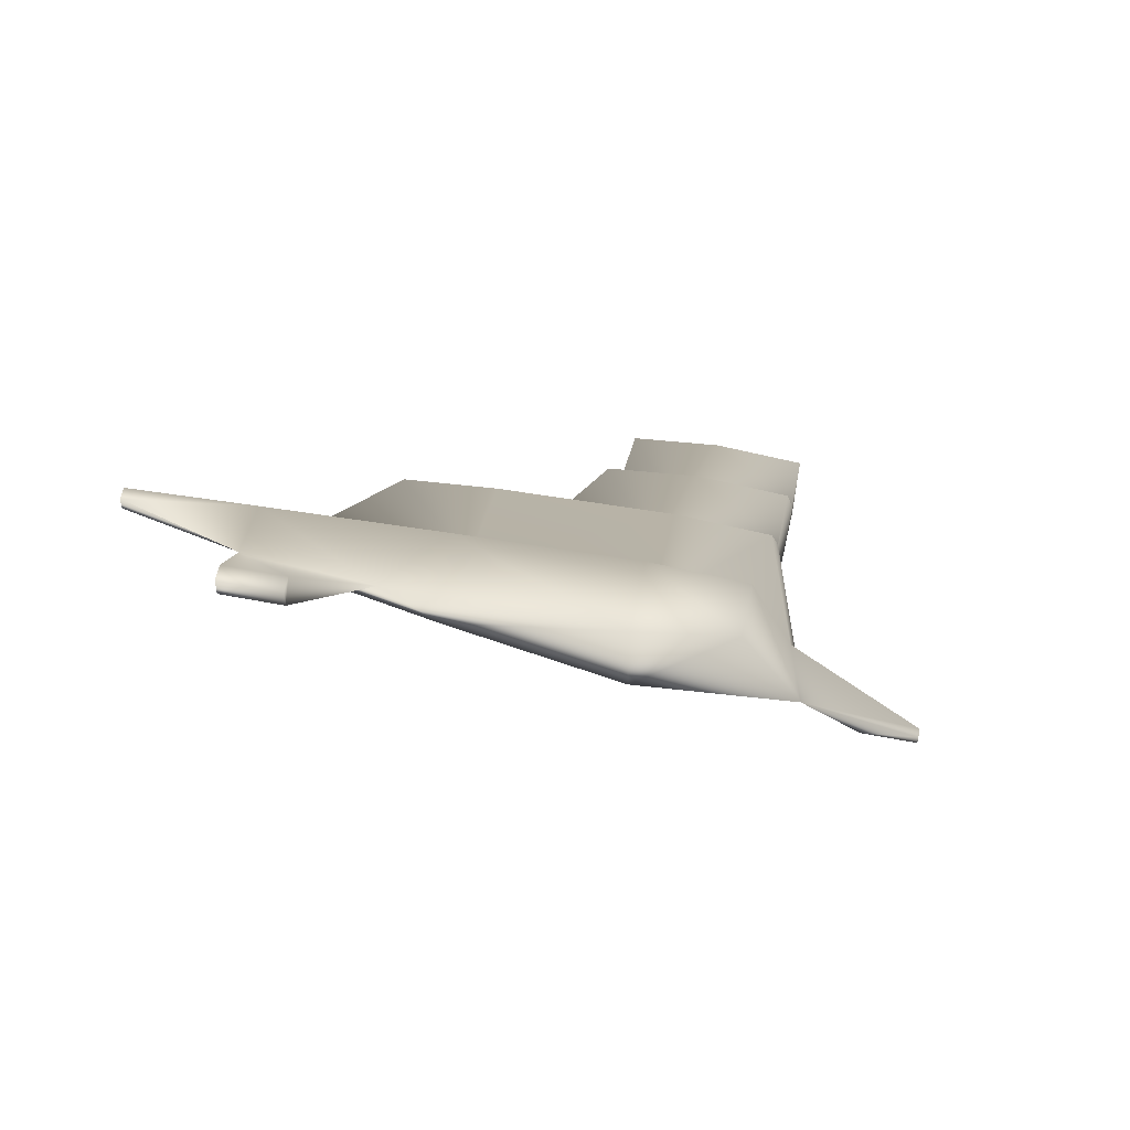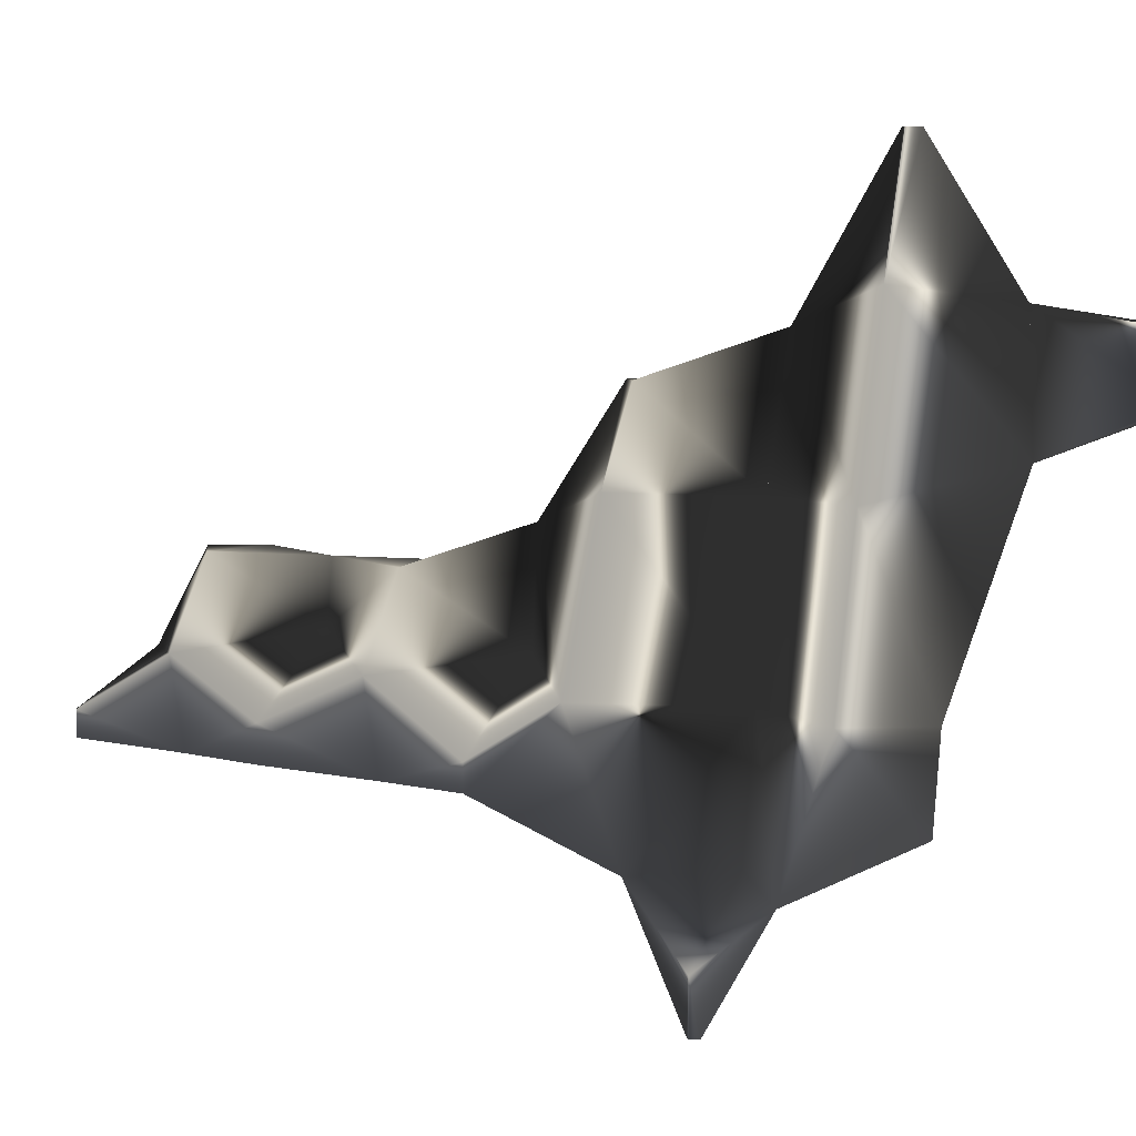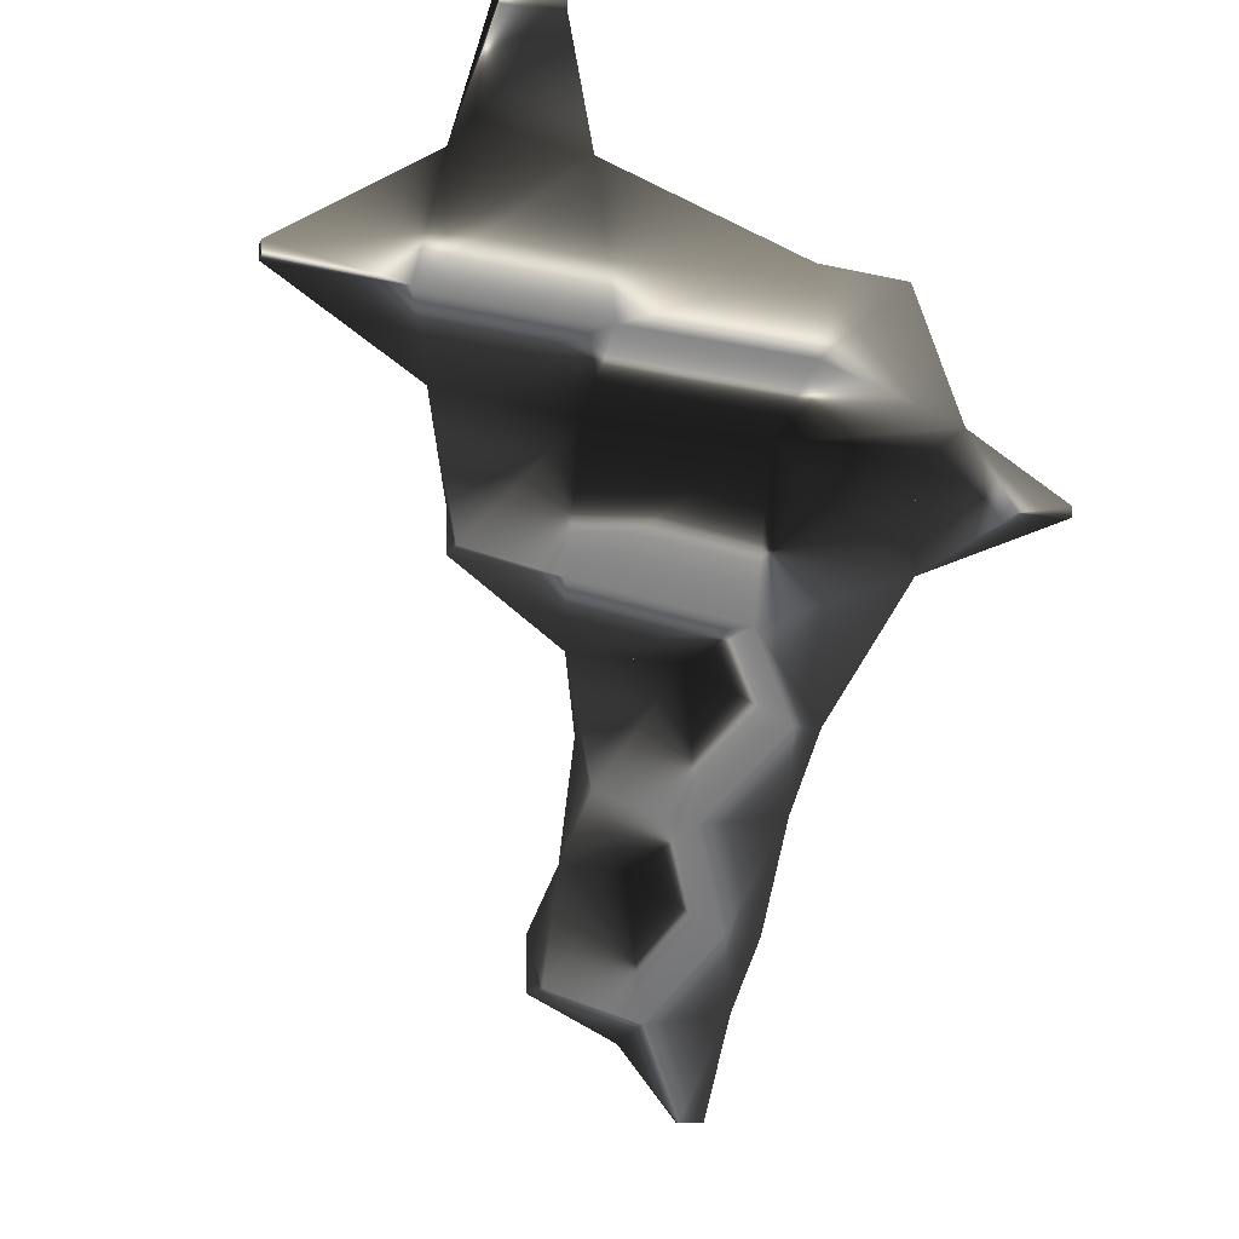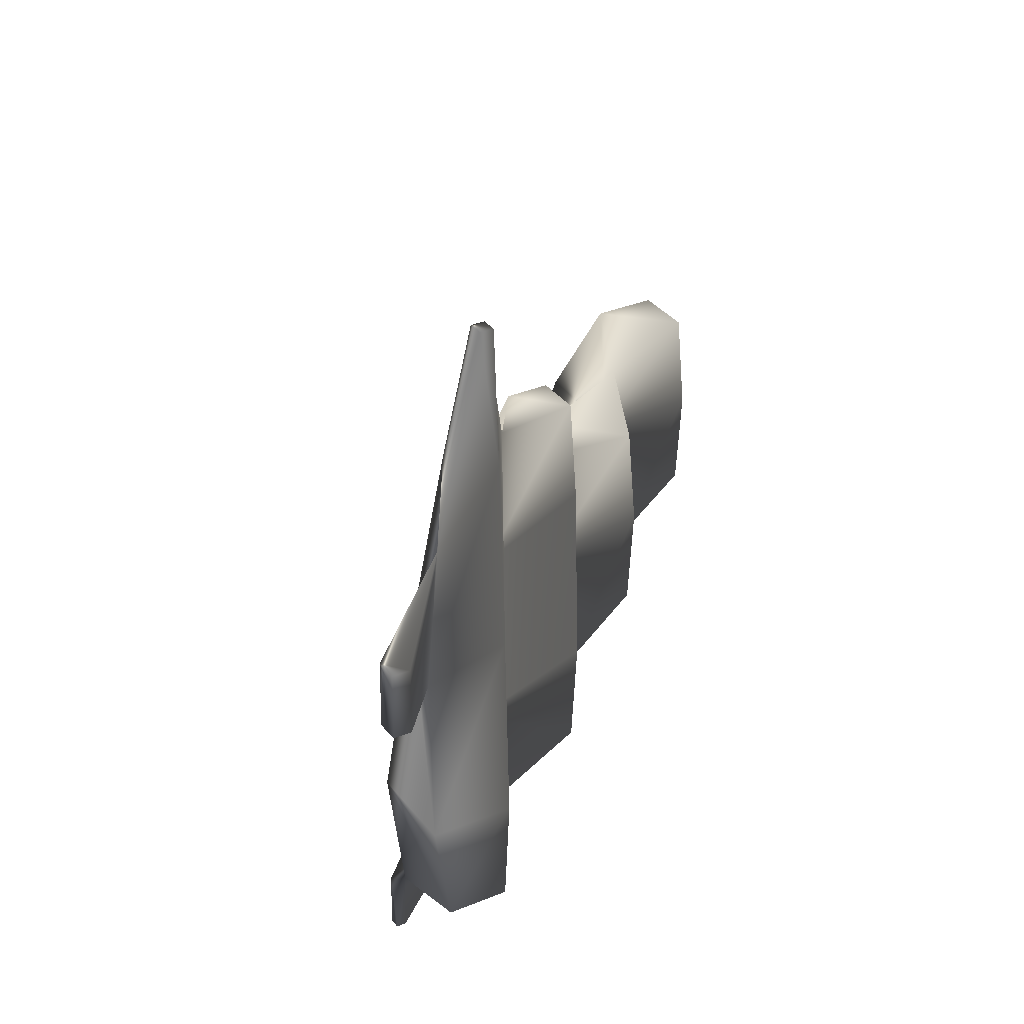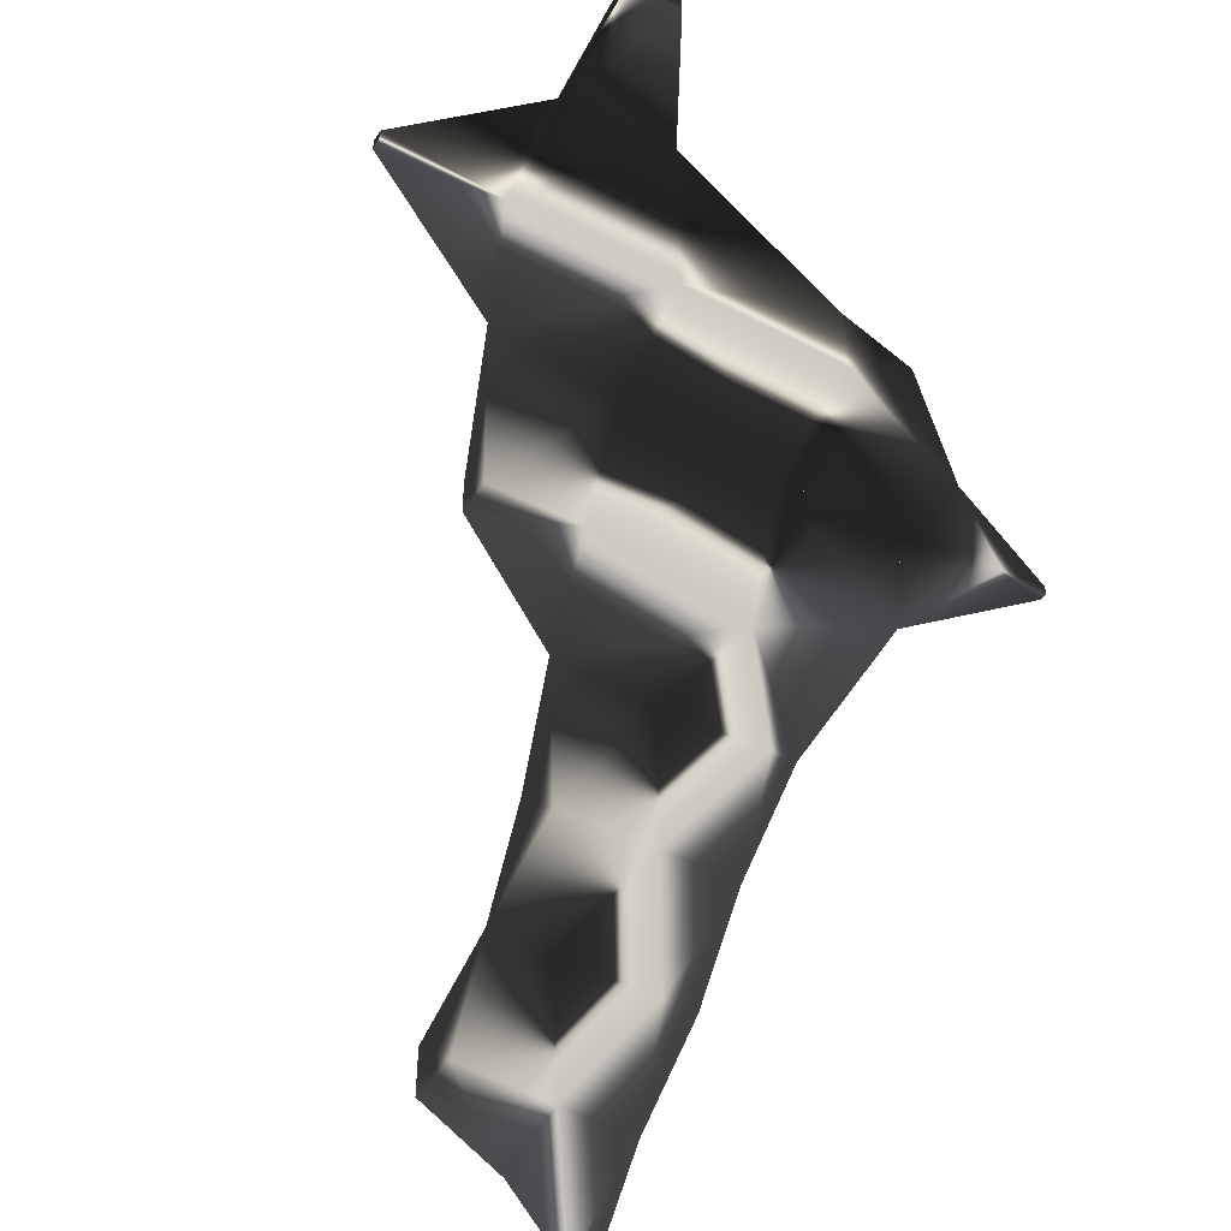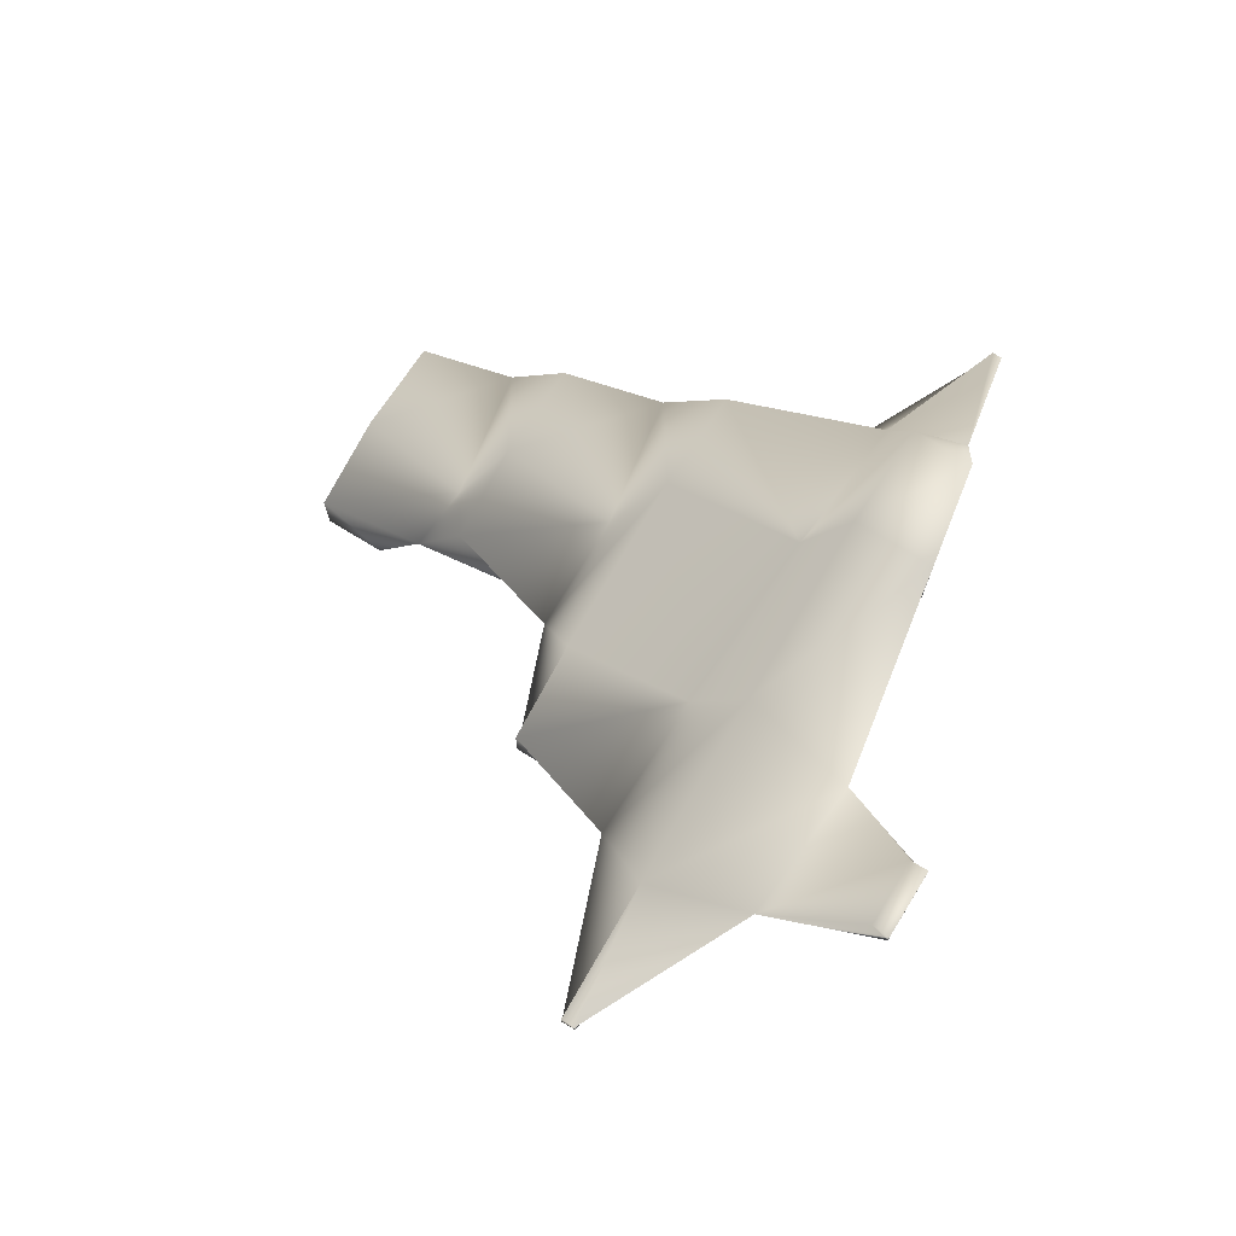
<metadata>
{"format":"obj","ext":"obj","renderer":"f3d","projection":"perspective","resolution":1024,"background":"white","views":[{"elev":55.9,"azim":-78.5,"up":"+Z"},{"elev":5.7,"azim":-95.8,"up":"+Y"},{"elev":-11.9,"azim":-106.9,"up":"+Z"},{"elev":32.2,"azim":-30.5,"up":"+Y"},{"elev":-48.8,"azim":-122.2,"up":"+Z"},{"elev":74.0,"azim":-148.6,"up":"+Z"}]}
</metadata>
<code>
o breakage_19
v 10.21 60.55 18.73
v 10.21 60.55 18.84
v 10.21 60.88 18.73
v 10.21 60.88 18.84
v 11.24 57.56 16.78
v 11.24 57.56 16.83
v 11.24 57.86 16.78
v 11.13 58.19 17.17
v 11.01 58.52 17.87
v 10.92 59.07 17.39
v 10.92 59.07 17.89
v 11.02 60.07 17.51
v 10.71 60.28 18.24
v 10.3 60.55 18.84
v 11.13 61.07 17.64
v 10.78 60.99 18.23
v 10.3 60.88 18.84
v 11.23 61.78 17.75
v 11.23 61.78 17.84
v 11.29 57.56 16.78
v 11.29 57.56 16.83
v 12.26 58.56 15.8
v 11.71 58.24 16.52
v 11.53 58.3 17.07
v 11.33 58.52 17.87
v 12.26 58.72 15.8
v 11.91 59.06 16.25
v 11.59 59.07 17.14
v 11.35 59.07 17.89
v 11.94 60.07 16.44
v 11.64 60.07 17.19
v 11.33 60.07 17.87
v 12.09 60.6 16.61
v 11.65 60.87 17.31
v 11.31 61.07 17.85
v 11.3 61.78 17.75
v 11.3 61.78 17.84
v 13.24 58.56 14.78
v 12.86 58.53 15.41
v 12.72 58.5 16.26
v 12.34 58.52 16.88
v 13.24 58.78 14.78
v 12.78 59.08 15.32
v 12.63 59.2 16.17
v 12.36 59.07 16.9
v 12.99 59.61 15.52
v 12.62 59.87 16.2
v 12.34 60.07 16.88
v 12.32 60.6 16.61
v 12.32 60.6 16.86
v 14.26 58.56 13.8
v 13.87 58.53 14.4
v 13.72 58.5 15.26
v 13.34 58.51 15.88
v 14.26 58.72 13.8
v 13.78 59.08 14.32
v 13.63 59.23 15.16
v 13.36 59.07 15.9
v 13.98 59.61 14.53
v 13.65 59.61 15.19
v 13.33 59.61 15.87
v 14.29 58.56 13.8
v 14.33 58.52 14.33
v 14.34 58.51 14.88
v 14.29 58.72 13.8
v 14.35 59.06 14.25
v 14.36 59.07 14.9
v 14.33 59.61 14.53
v 14.33 59.61 14.87
f 2 3 1
f 2 4 3
f 6 7 5
f 6 8 7
f 9 10 8
f 9 11 10
f 11 12 10
f 11 13 12
f 14 1 13
f 14 2 1
f 13 15 12
f 13 16 15
f 16 1 3
f 16 13 1
f 14 13 16
f 14 16 17
f 17 16 3
f 17 3 4
f 4 2 14
f 4 14 17
f 19 15 16
f 19 18 15
f 20 6 5
f 20 21 6
f 7 20 5
f 7 23 20
f 24 21 20
f 24 20 23
f 24 23 7
f 24 7 8
f 8 6 21
f 8 21 24
f 25 8 24
f 25 9 8
f 27 22 23
f 27 26 22
f 28 23 24
f 28 27 23
f 28 8 10
f 28 24 8
f 25 24 28
f 25 28 29
f 29 11 9
f 29 9 25
f 28 30 27
f 28 31 30
f 12 28 10
f 12 31 28
f 29 28 31
f 29 31 32
f 32 13 11
f 32 11 29
f 31 33 30
f 31 34 33
f 34 12 15
f 34 31 12
f 32 31 34
f 32 34 35
f 35 16 13
f 35 13 32
f 36 15 18
f 36 34 15
f 35 34 36
f 35 36 37
f 36 18 19
f 36 19 37
f 19 16 35
f 19 35 37
f 40 22 39
f 40 23 22
f 41 23 40
f 41 24 23
f 39 42 38
f 39 43 42
f 26 39 22
f 26 43 39
f 44 43 26
f 44 26 27
f 45 41 40
f 45 40 44
f 28 24 41
f 28 41 45
f 44 46 43
f 44 47 46
f 47 27 30
f 47 44 27
f 45 44 47
f 45 47 48
f 31 28 45
f 31 45 48
f 49 30 33
f 49 47 30
f 48 47 49
f 48 49 50
f 50 49 33
f 50 33 34
f 50 34 31
f 50 31 48
f 53 38 52
f 53 39 38
f 54 39 53
f 54 40 39
f 52 55 51
f 52 56 55
f 42 52 38
f 42 56 52
f 57 56 42
f 57 42 43
f 58 54 53
f 58 53 57
f 58 44 40
f 58 40 54
f 57 59 56
f 57 60 59
f 46 57 43
f 46 60 57
f 61 58 57
f 61 57 60
f 61 60 46
f 61 46 47
f 61 47 44
f 61 44 58
f 63 51 62
f 63 52 51
f 64 52 63
f 64 53 52
f 55 62 51
f 55 65 62
f 63 62 65
f 63 65 66
f 66 65 55
f 66 55 56
f 67 64 63
f 67 63 66
f 67 57 53
f 67 53 64
f 59 66 56
f 59 68 66
f 67 66 68
f 67 68 69
f 69 68 59
f 69 59 60
f 69 60 57
f 69 57 67

</code>
